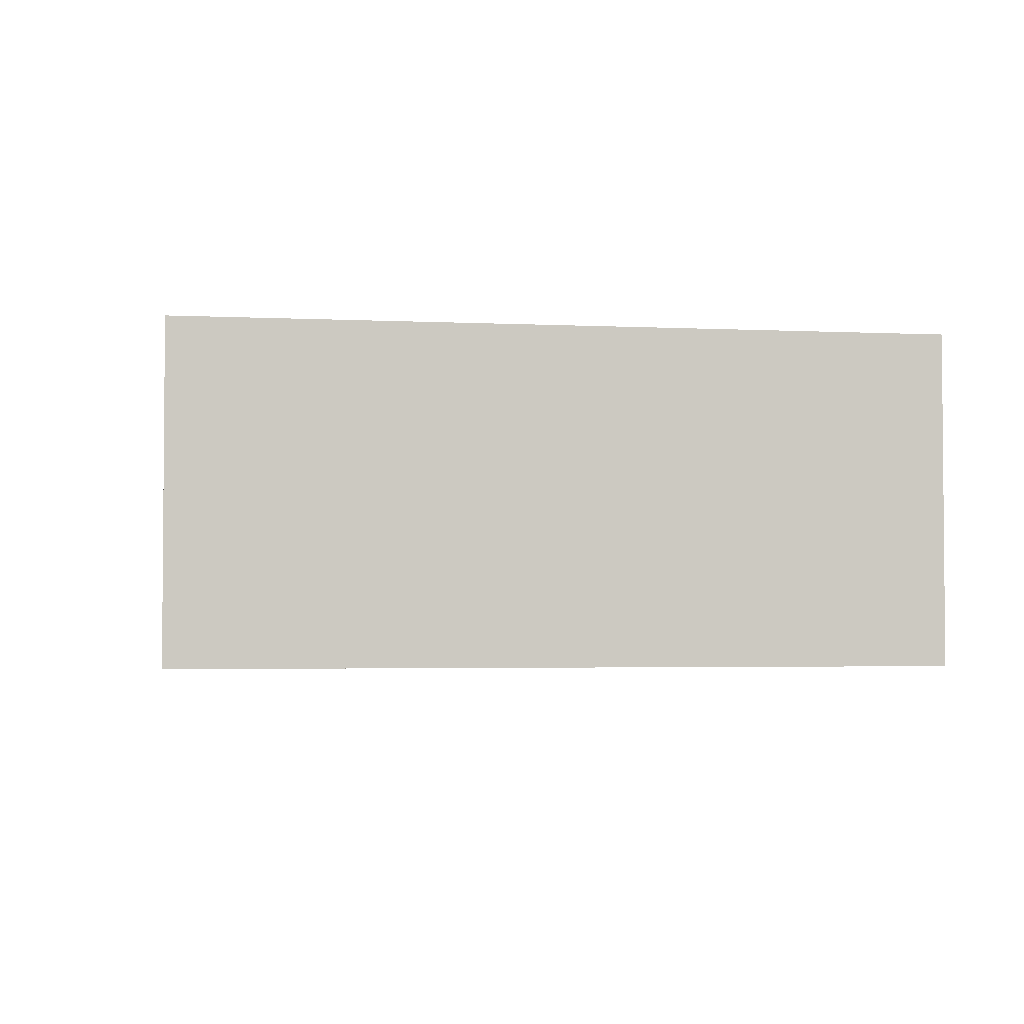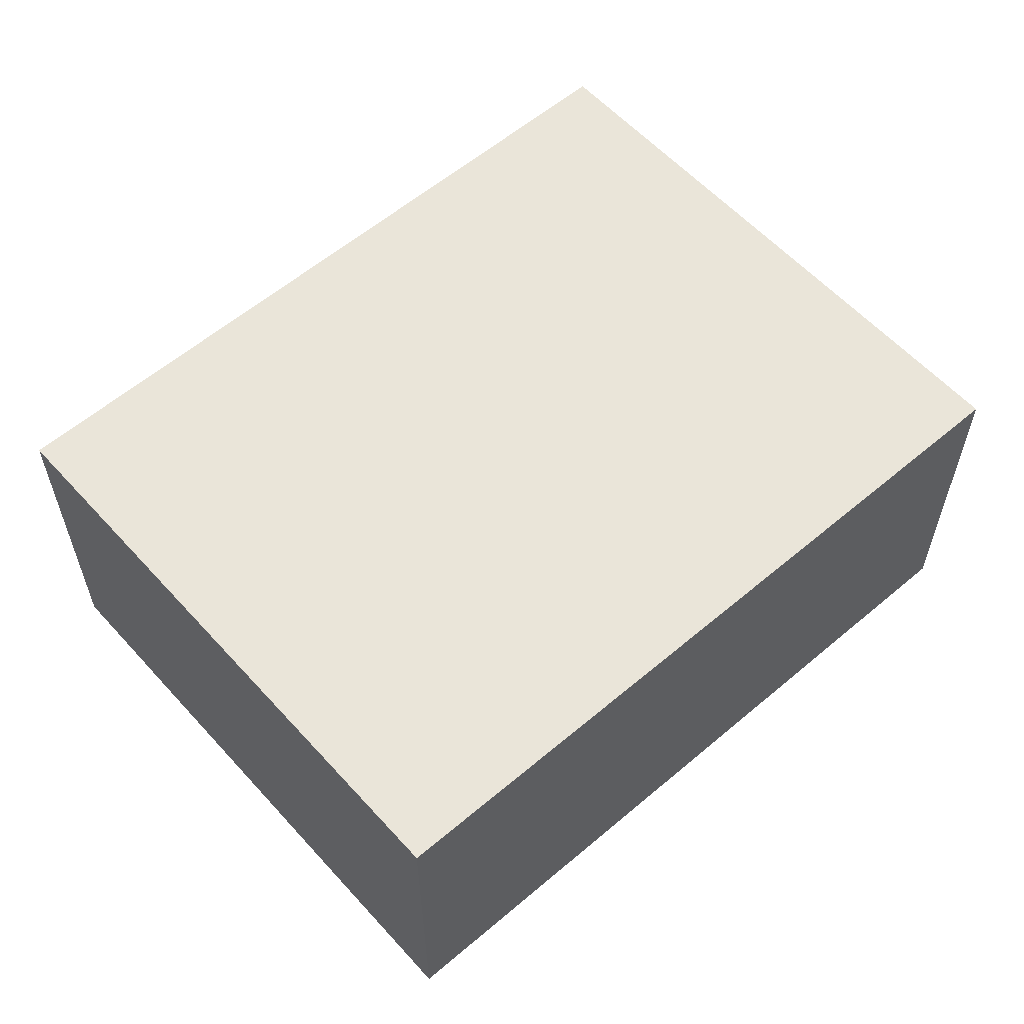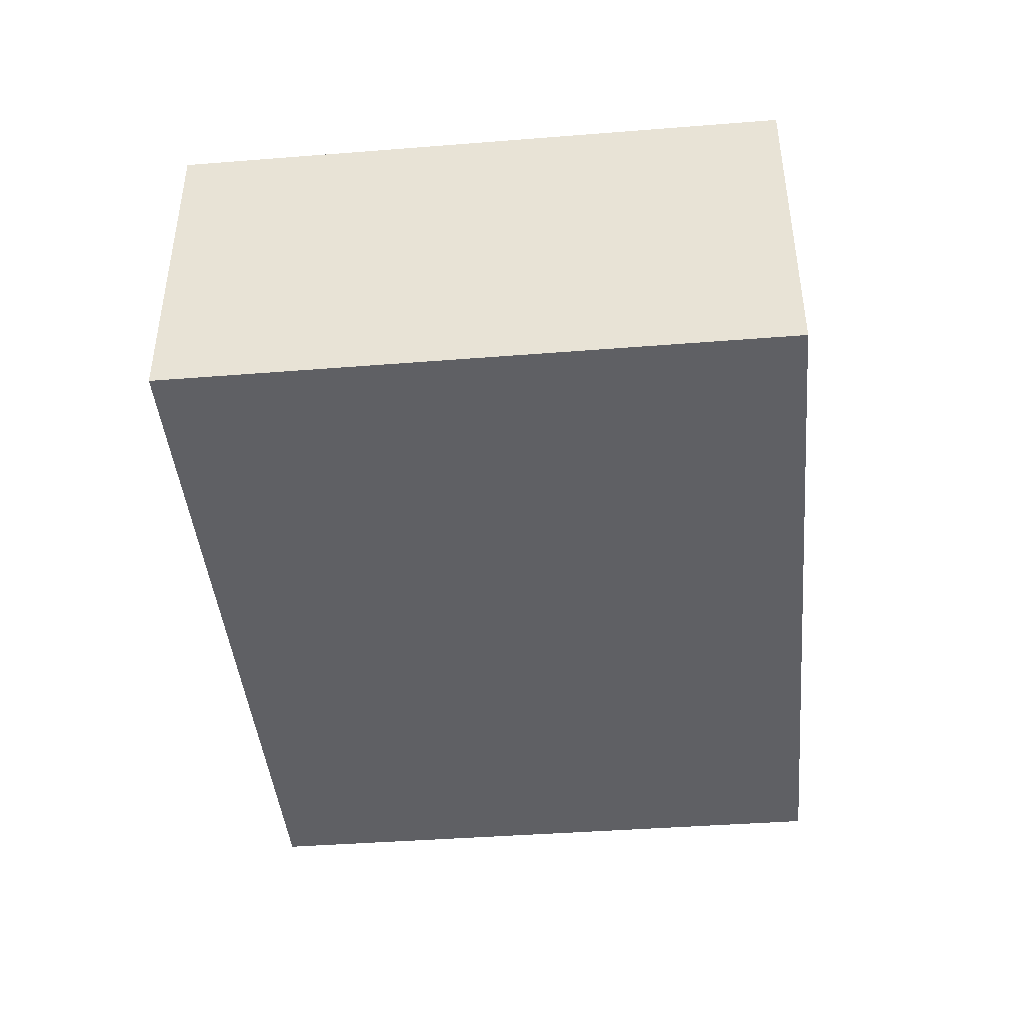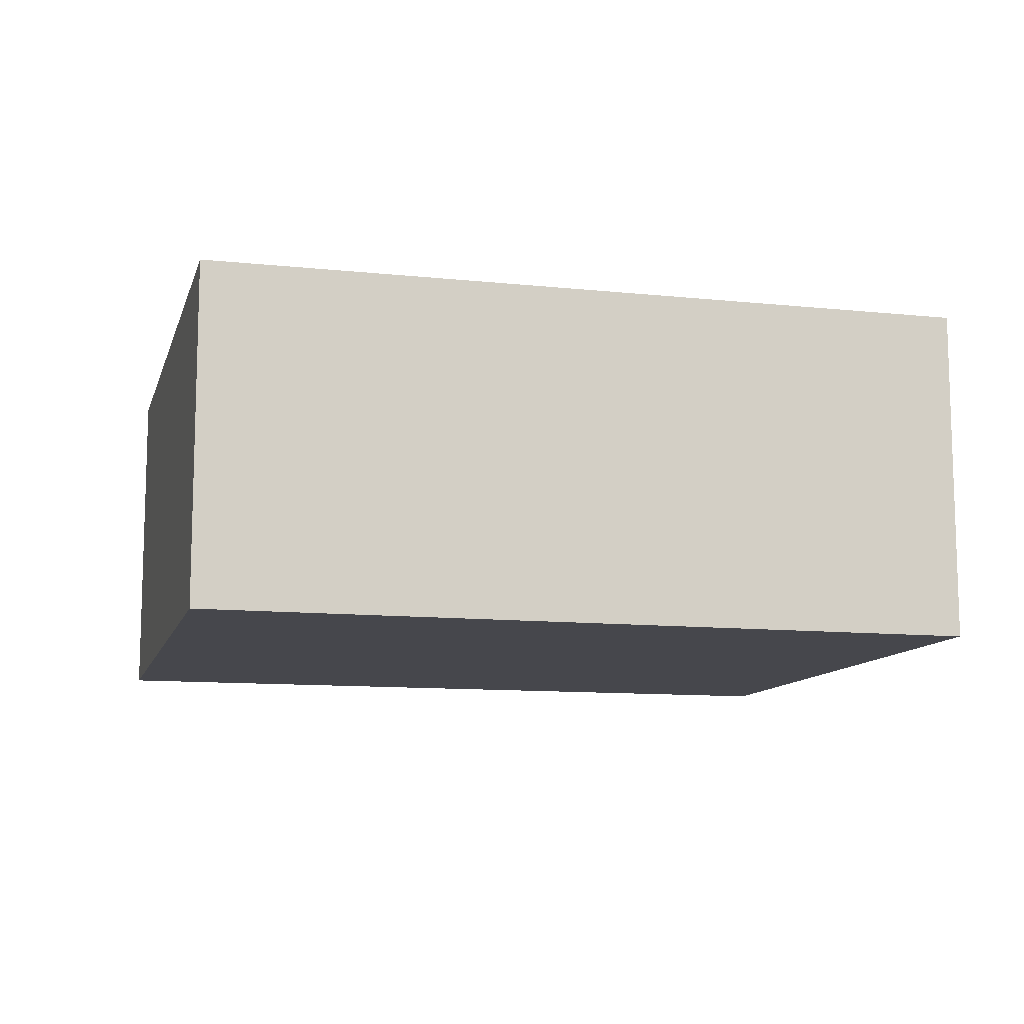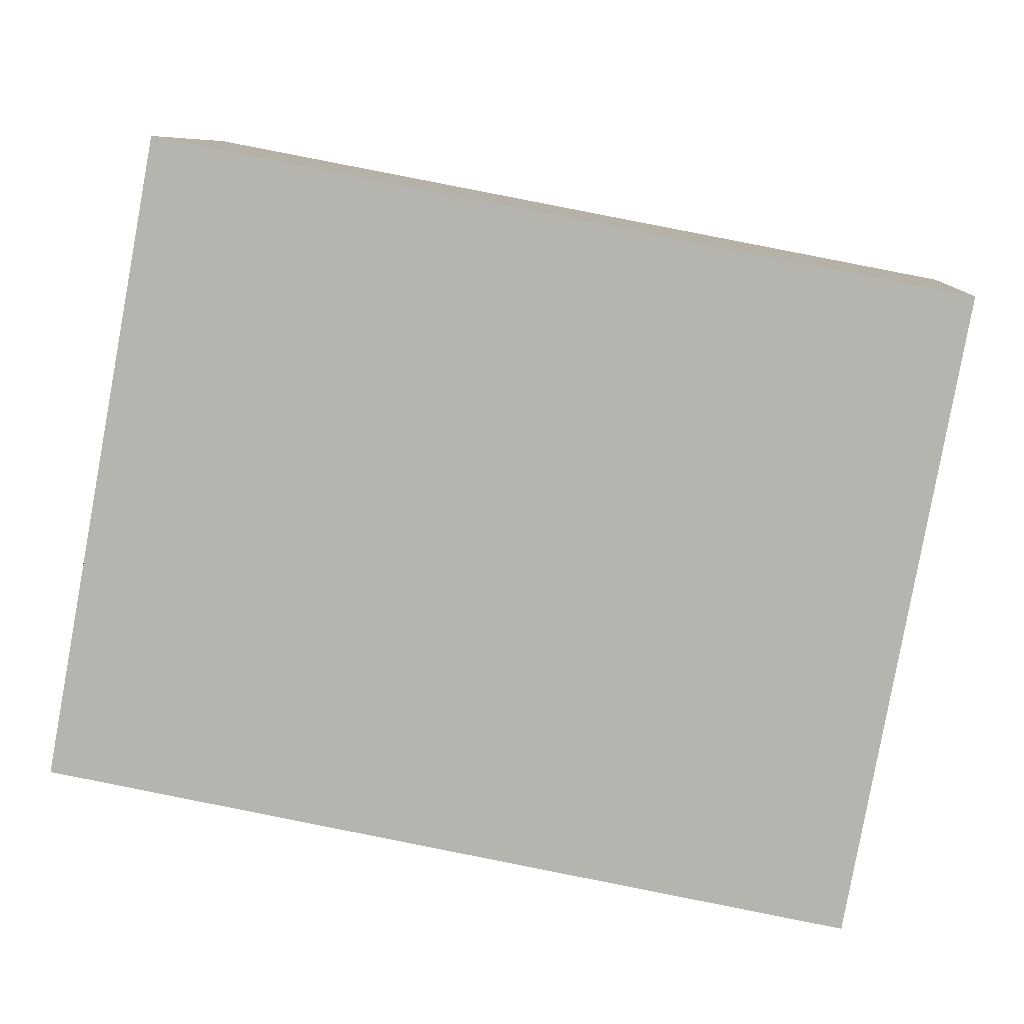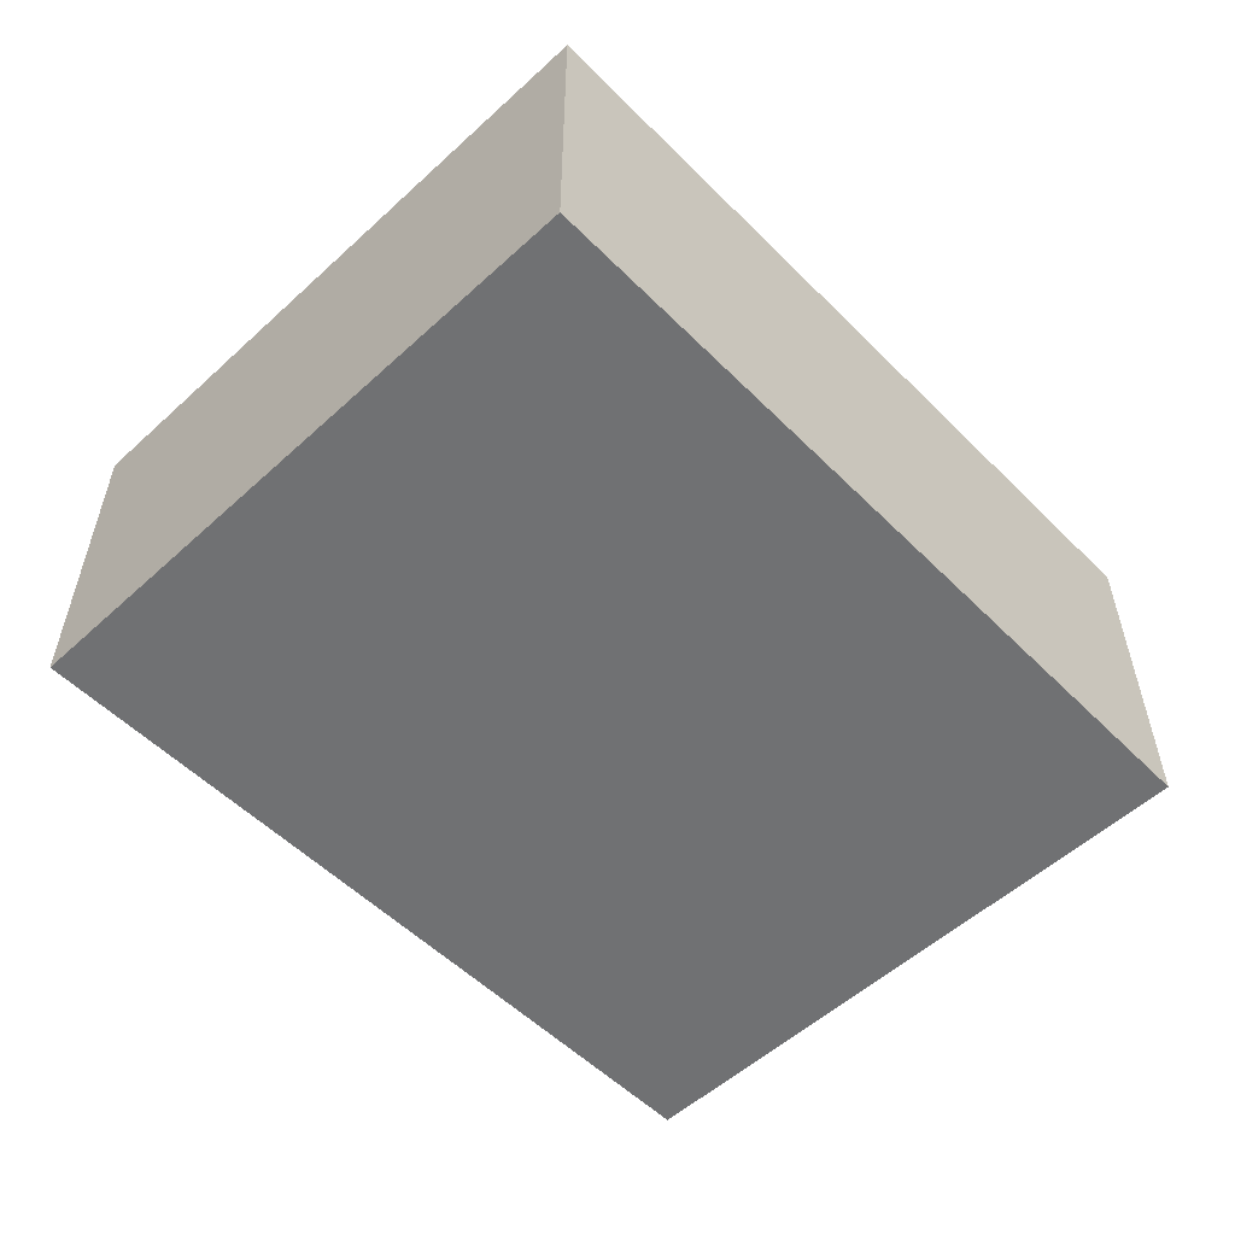
<metadata>
{"format":"obj","ext":"obj","renderer":"f3d","projection":"perspective","resolution":1024,"background":"white","views":[{"elev":-3.0,"azim":160.0,"up":"+Y"},{"elev":58.1,"azim":-52.0,"up":"+Y"},{"elev":-43.6,"azim":84.8,"up":"+Y"},{"elev":-11.0,"azim":155.1,"up":"+Y"},{"elev":8.4,"azim":-175.7,"up":"+Z"},{"elev":-55.2,"azim":123.4,"up":"+Y"}]}
</metadata>
<code>
v  2.1 6.475 -11.63
v  6.287 6.653e-16 -10.87
v  2.1 7.118e-16 -11.62
v  6.287 6.475 -10.87
v  0.0001382 6.475 -0.0002054
v  0 0 0
v  11.37 -1.333e-16 2.177
v  11.37 6.475 2.177
v  16.44 6.475 -6.745
v  16.85 5.479e-16 -8.948
v  16.85 6.475 -8.949
v  16.44 4.13e-16 -6.744
v  14.17 -1.662e-16 2.713
v  14.17 6.475 2.713
v  14.66 -1.719e-16 2.808
v  14.66 6.475 2.808
v  16.43 6.475 -9.026
v  16.43 5.527e-16 -9.026
v  13.44 6.475 -9.568
v  13.44 5.858e-16 -9.567
v  12.44 6.475 -9.75
v  12.44 5.97e-16 -9.749
g defaultobject
f 1 2 3
f 2 1 4
f 5 3 6
f 3 5 1
f 5 7 8
f 7 5 6
f 9 10 11
f 10 9 12
f 8 13 14
f 13 8 7
f 14 15 16
f 15 14 13
f 16 12 9
f 12 16 15
f 17 10 18
f 10 17 11
f 19 18 20
f 18 19 17
f 21 20 22
f 20 21 19
f 4 22 2
f 22 4 21
f 17 9 11
f 9 17 16
f 16 17 14
f 14 17 19
f 14 19 8
f 8 19 5
f 5 19 21
f 5 21 4
f 5 4 1
f 12 18 10
f 18 12 20
f 20 12 15
f 20 15 22
f 22 15 2
f 2 15 13
f 2 13 7
f 2 7 3
f 3 7 6

</code>
